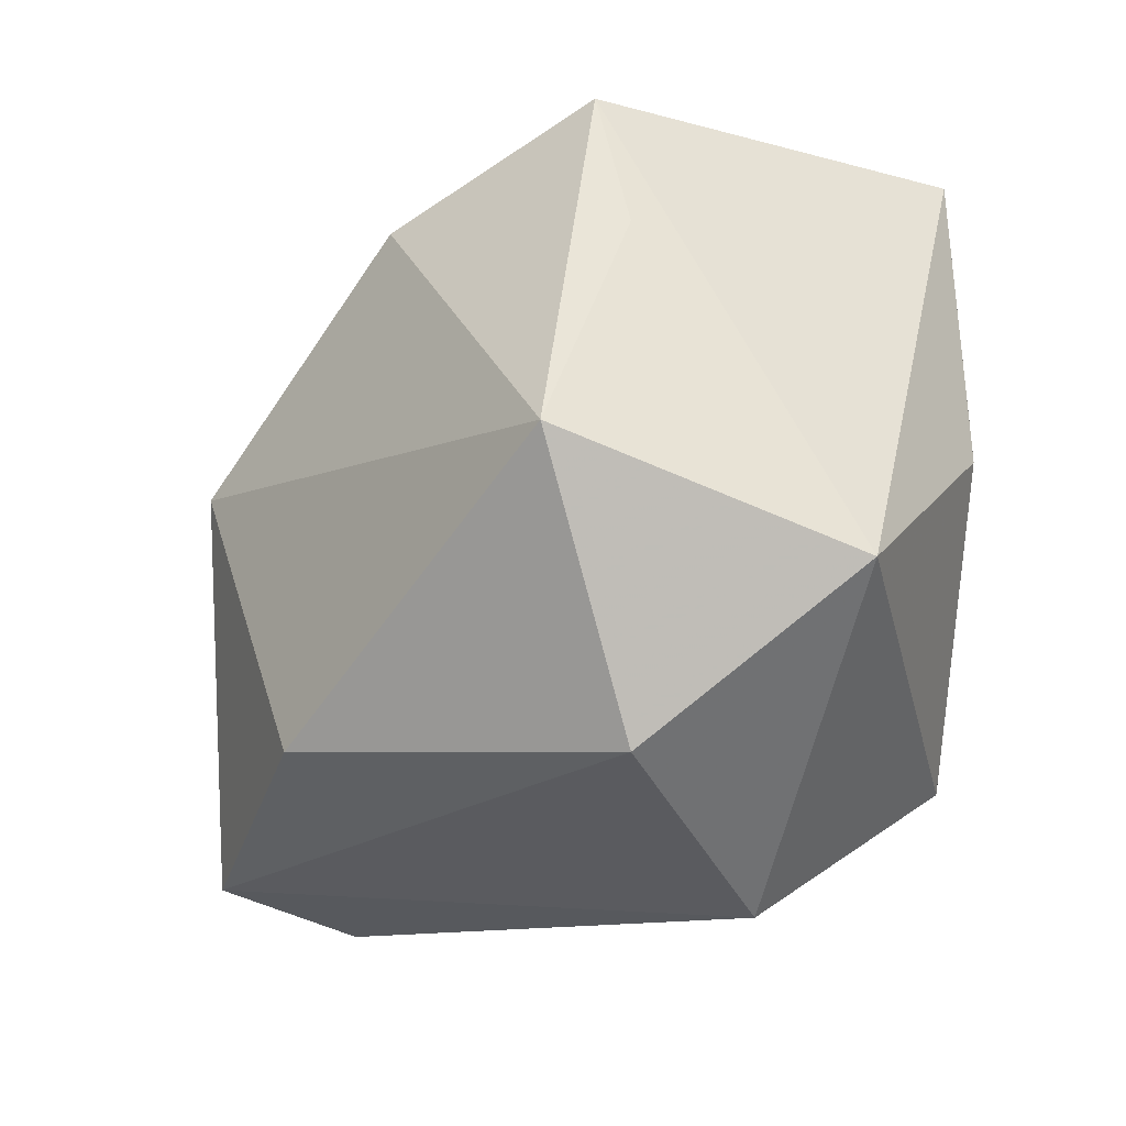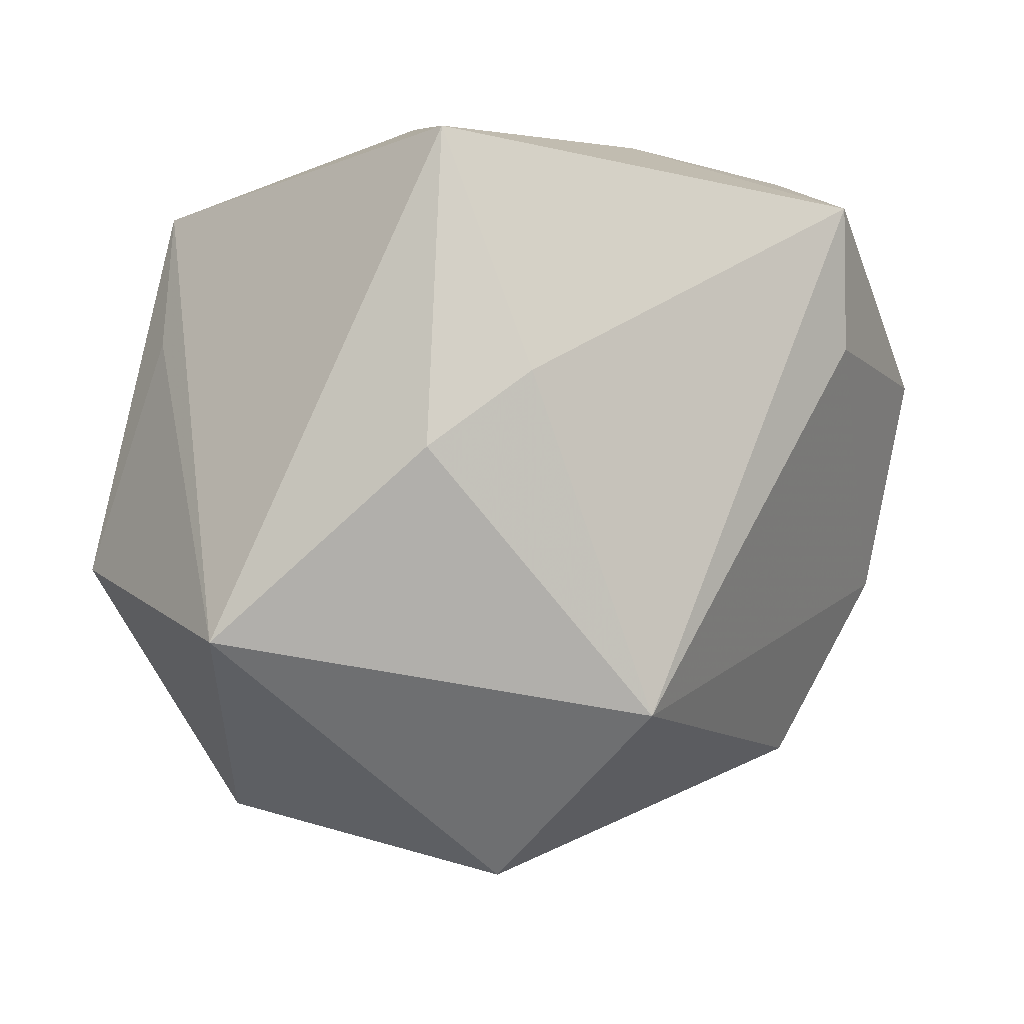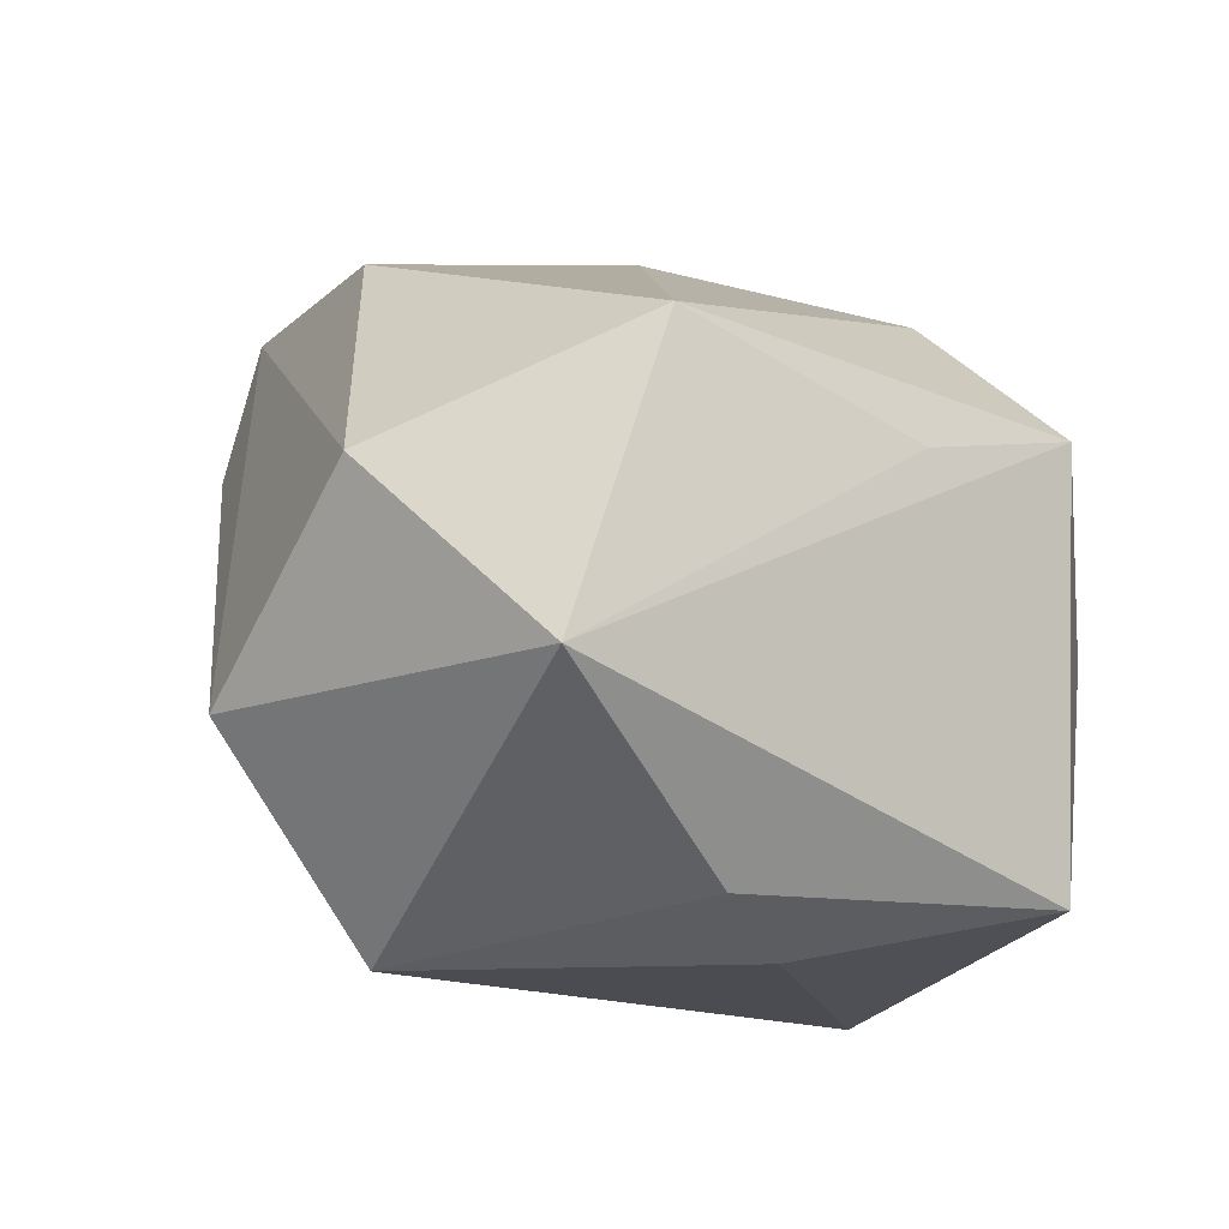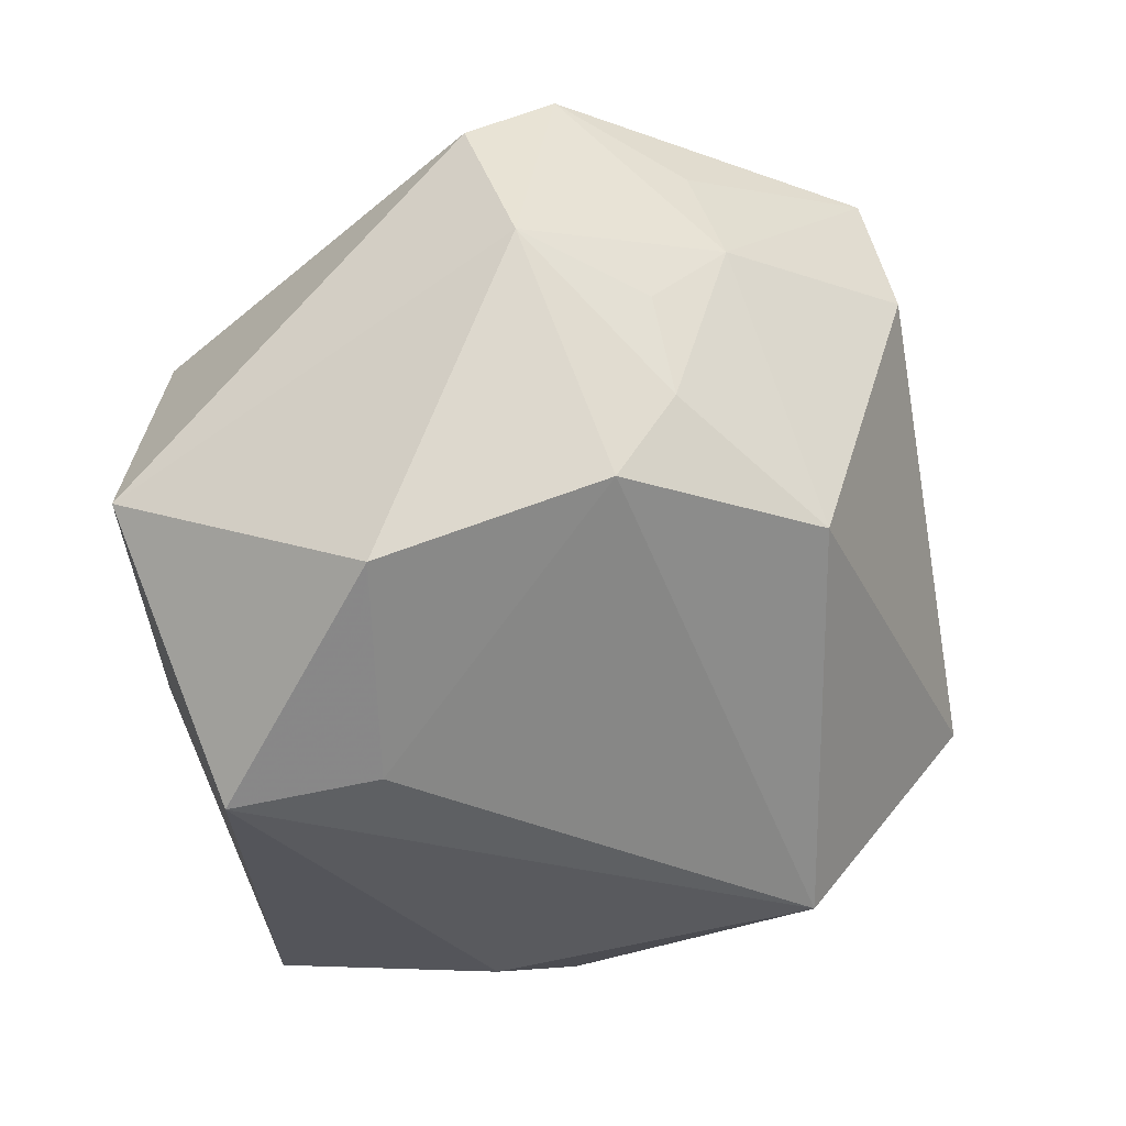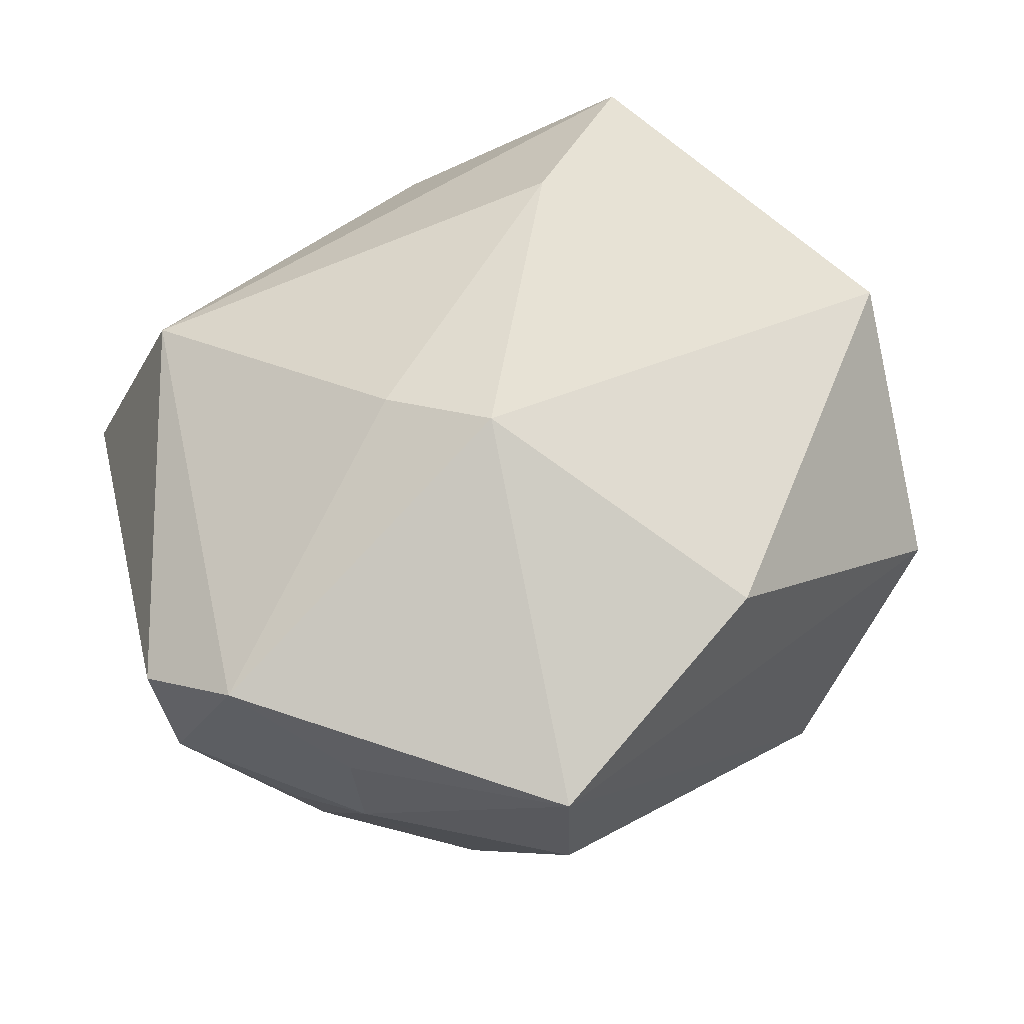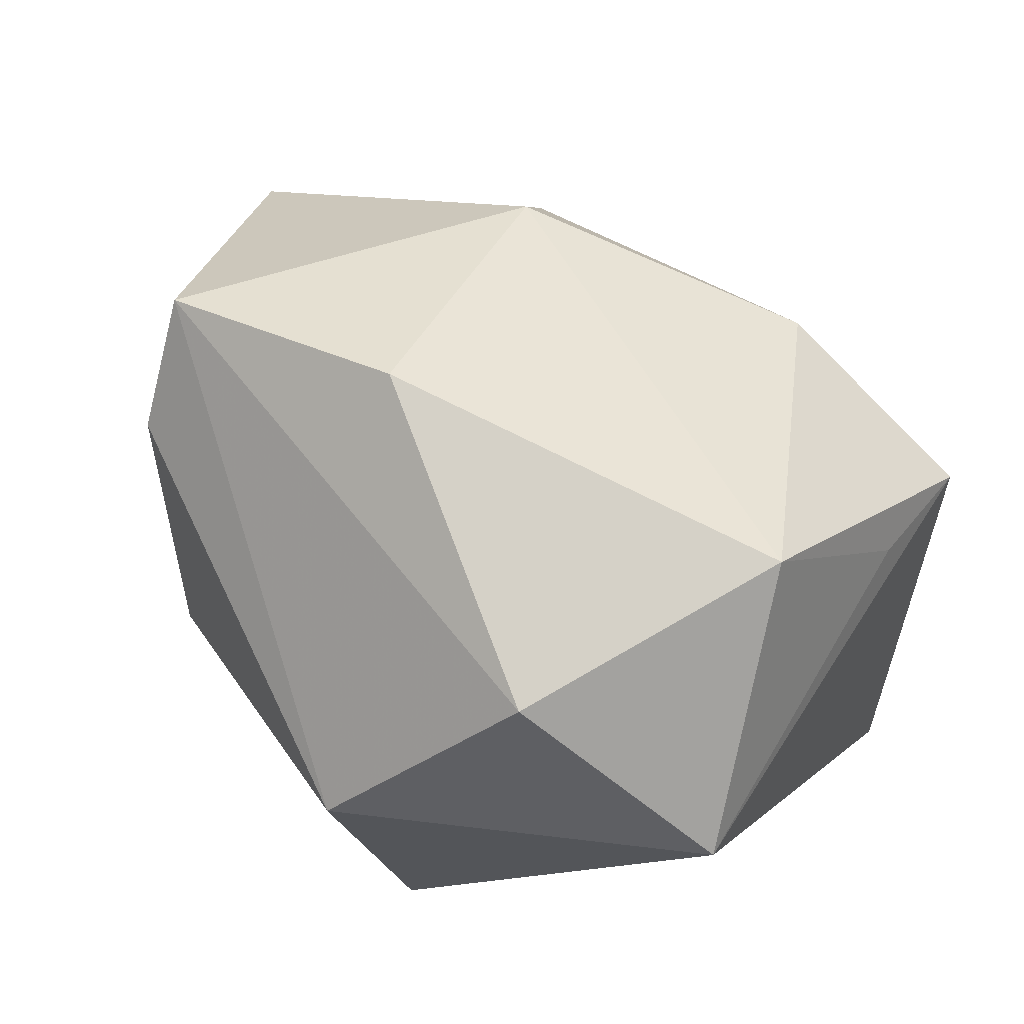
<metadata>
{"format":"obj","ext":"obj","renderer":"f3d","projection":"perspective","resolution":1024,"background":"white","views":[{"elev":-24.6,"azim":74.8,"up":"+Y"},{"elev":-7.3,"azim":146.3,"up":"+Y"},{"elev":-15.5,"azim":73.7,"up":"+Z"},{"elev":-31.3,"azim":-86.2,"up":"+Z"},{"elev":77.9,"azim":-38.9,"up":"+Z"},{"elev":28.2,"azim":44.1,"up":"+Z"}]}
</metadata>
<code>
v 0.01099 0.02583 -0.002648
v -0.01278 0.01895 -0.02289
v -0.004014 0.02522 -0.009338
v 0.007619 -0.02824 -0.008726
v -0.03121 -0.000316 0.007139
v -0.02267 -0.01089 0.01747
v -0.0008418 0.0006119 0.02616
v -0.005204 0.006833 0.02316
v -0.0212 0.02583 -0.005467
v -0.02674 0.008646 -0.0138
v 0.004775 -0.01772 -0.02289
v 0.01934 0.0206 -0.01984
v 0.02734 0.009236 0.004871
v -0.01878 -0.01902 -0.00765
v -0.02612 -0.002357 0.02155
v -0.02686 -0.008498 0.00479
v 0.0145 0.01388 0.01739
v 0.01427 0.004406 -0.02289
v -0.0138 0.009026 -0.02162
v 0.02576 0.0189 0.006671
v 0.0205 -0.0007736 -0.02004
v -0.0261 -0.009835 -0.002191
v -0.02703 -0.006136 -0.008576
v 0.02959 -0.006546 0.01117
v 0.03019 -0.01306 -0.008994
v -0.01332 0.02465 0.0103
v -0.0238 -0.01327 0.01043
v 0.02153 -0.0233 0.003508
v -0.01296 -0.02271 0.02231
v -0.01442 -0.02483 0.0127
v 0.00556 -0.0193 0.02139
v -0.02988 0.003154 0.01611
f 28 29 4
f 4 25 28
f 11 25 4
f 31 29 28
f 21 25 11
f 12 25 21
f 19 2 11
f 9 1 3
f 3 1 12
f 3 2 9
f 12 2 3
f 29 31 7
f 17 8 7
f 18 21 11
f 12 21 18
f 11 2 18
f 18 2 12
f 12 1 20
f 20 25 12
f 20 13 25
f 28 25 24
f 25 13 24
f 24 31 28
f 17 7 24
f 24 7 31
f 24 20 17
f 13 20 24
f 23 19 11
f 11 4 14
f 14 23 11
f 9 2 10
f 2 19 10
f 19 23 10
f 26 8 17
f 9 32 26
f 26 1 9
f 17 20 26
f 26 20 1
f 5 10 23
f 5 32 9
f 9 10 5
f 30 4 29
f 30 14 4
f 23 14 22
f 22 5 23
f 16 5 22
f 27 5 16
f 27 30 29
f 16 22 27
f 14 30 27
f 27 22 14
f 32 5 15
f 5 27 15
f 29 7 15
f 15 7 8
f 8 26 15
f 15 26 32
f 6 27 29
f 29 15 6
f 6 15 27

</code>
